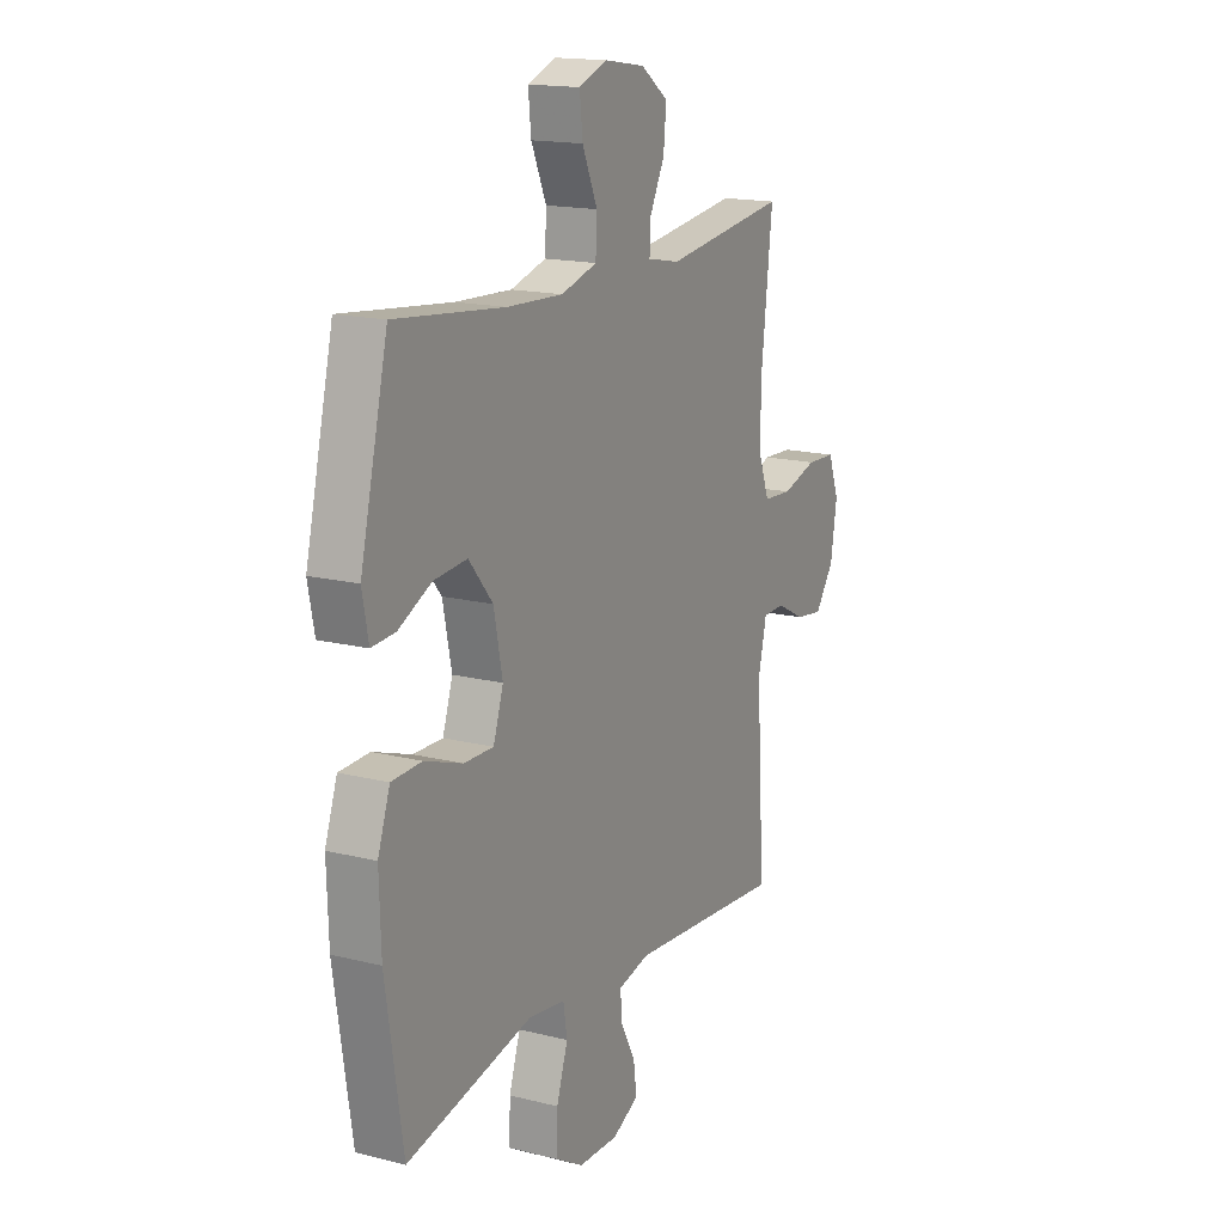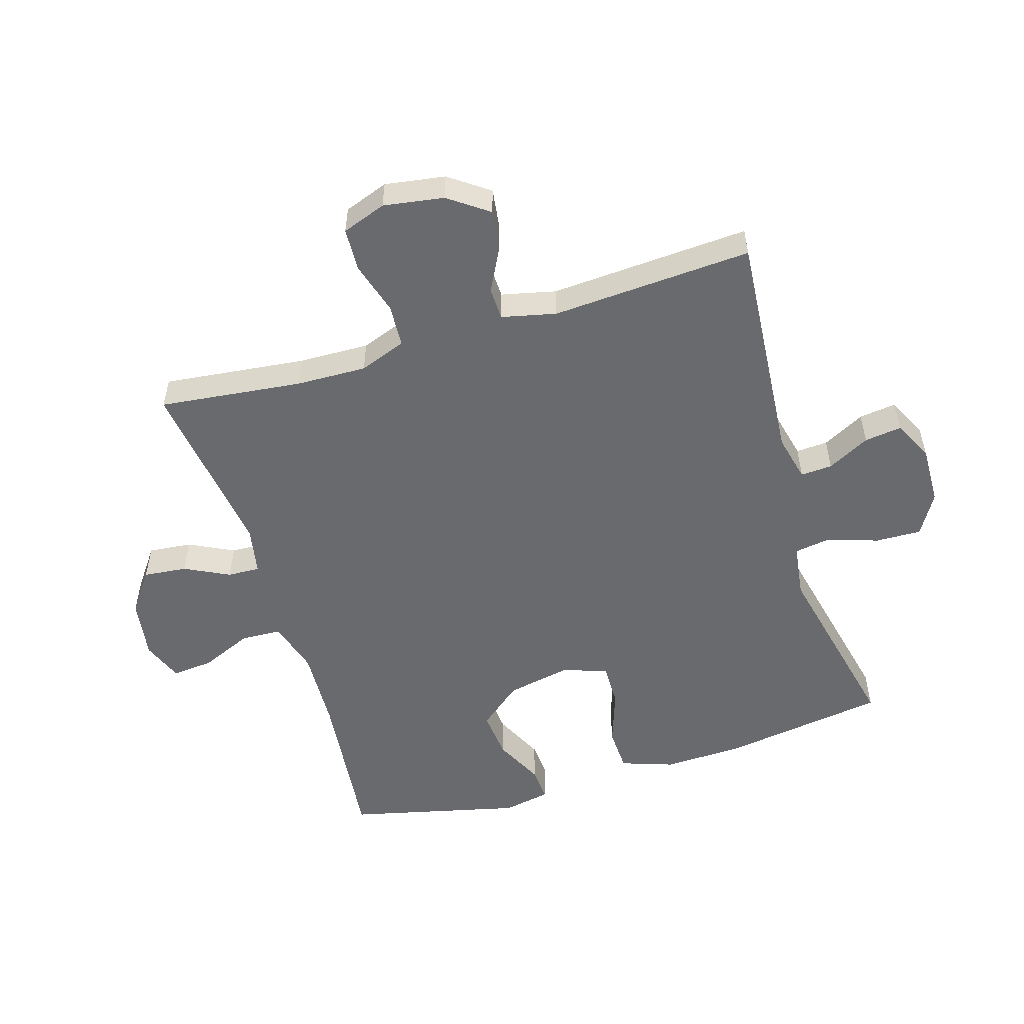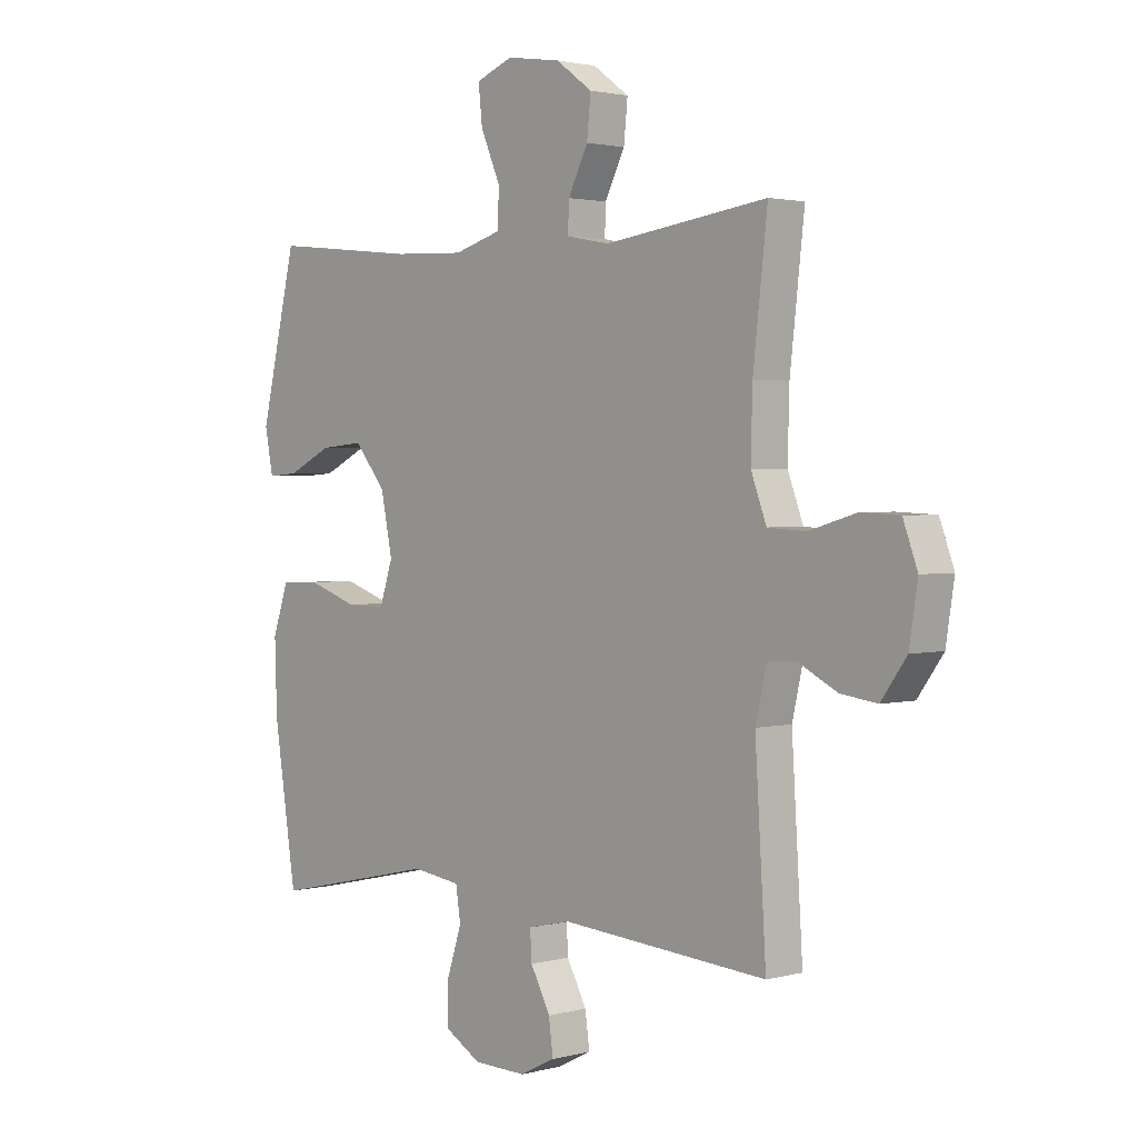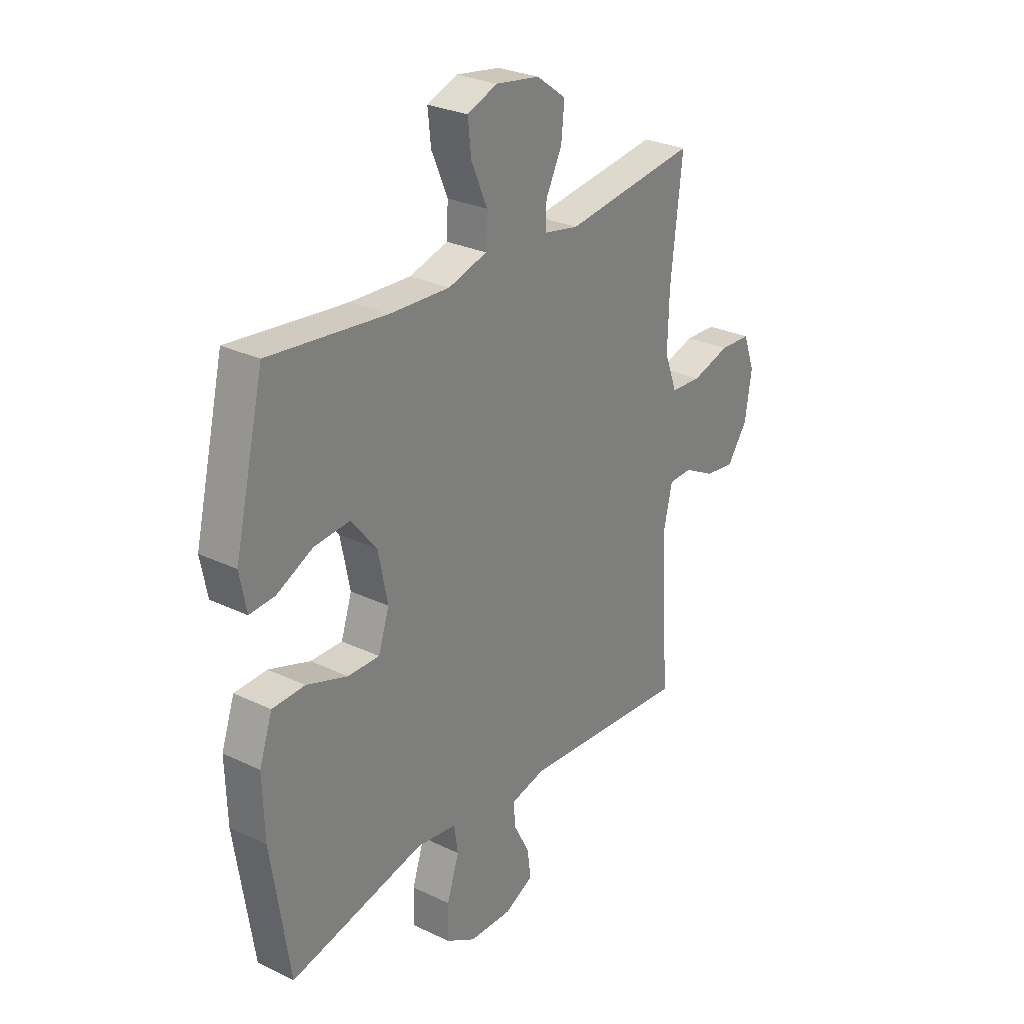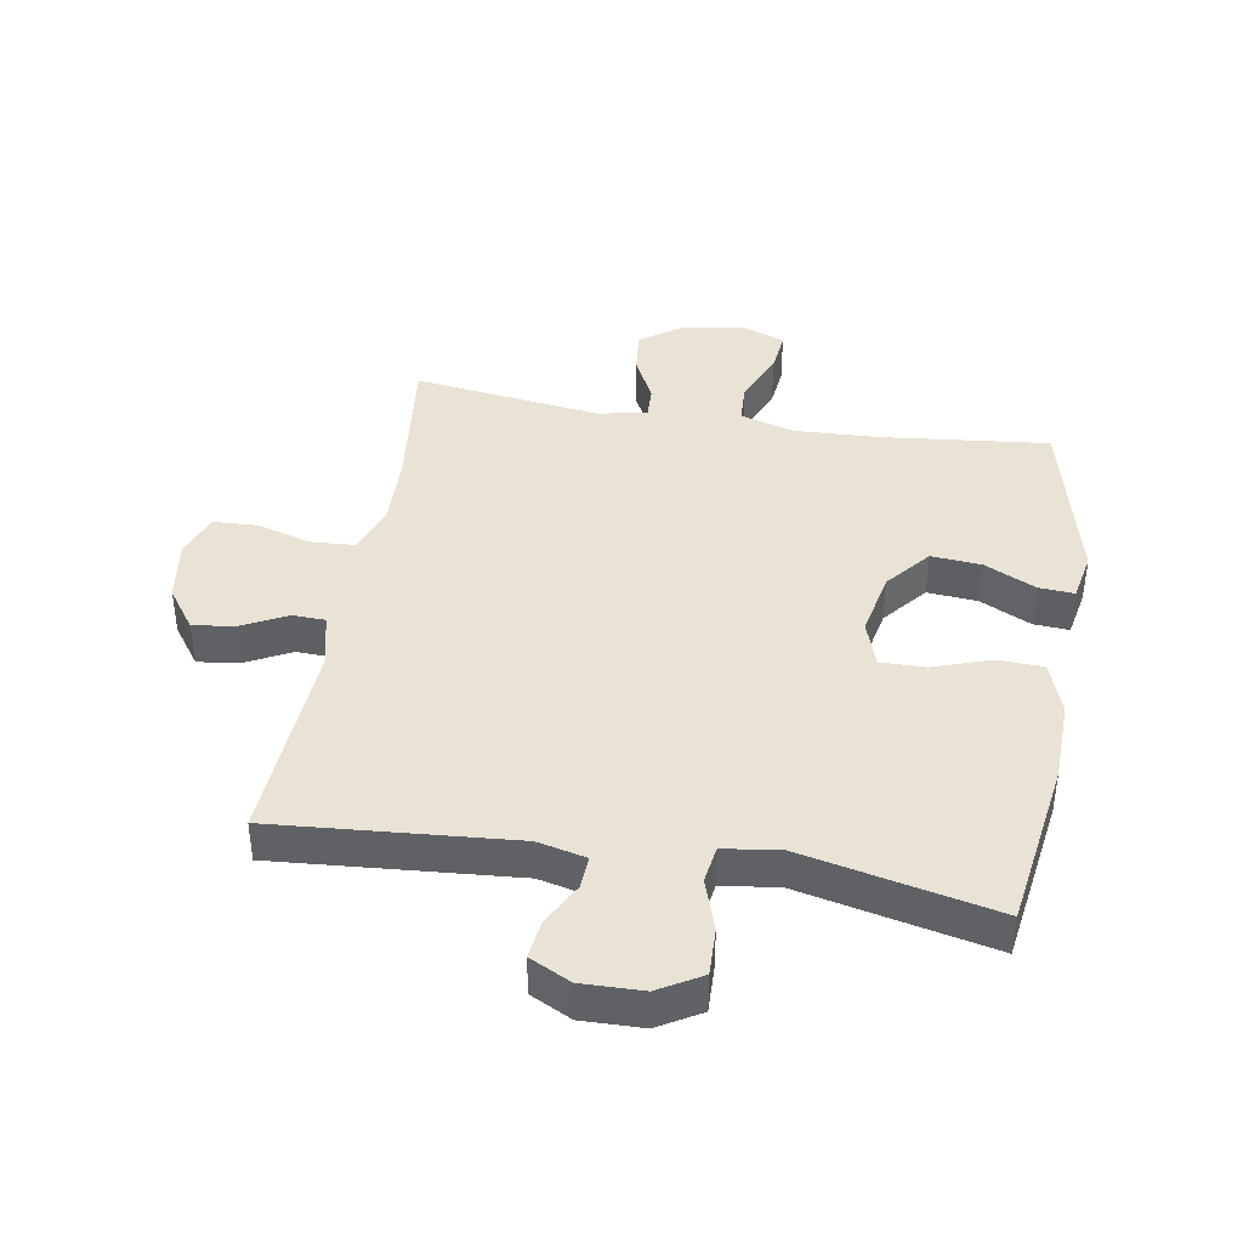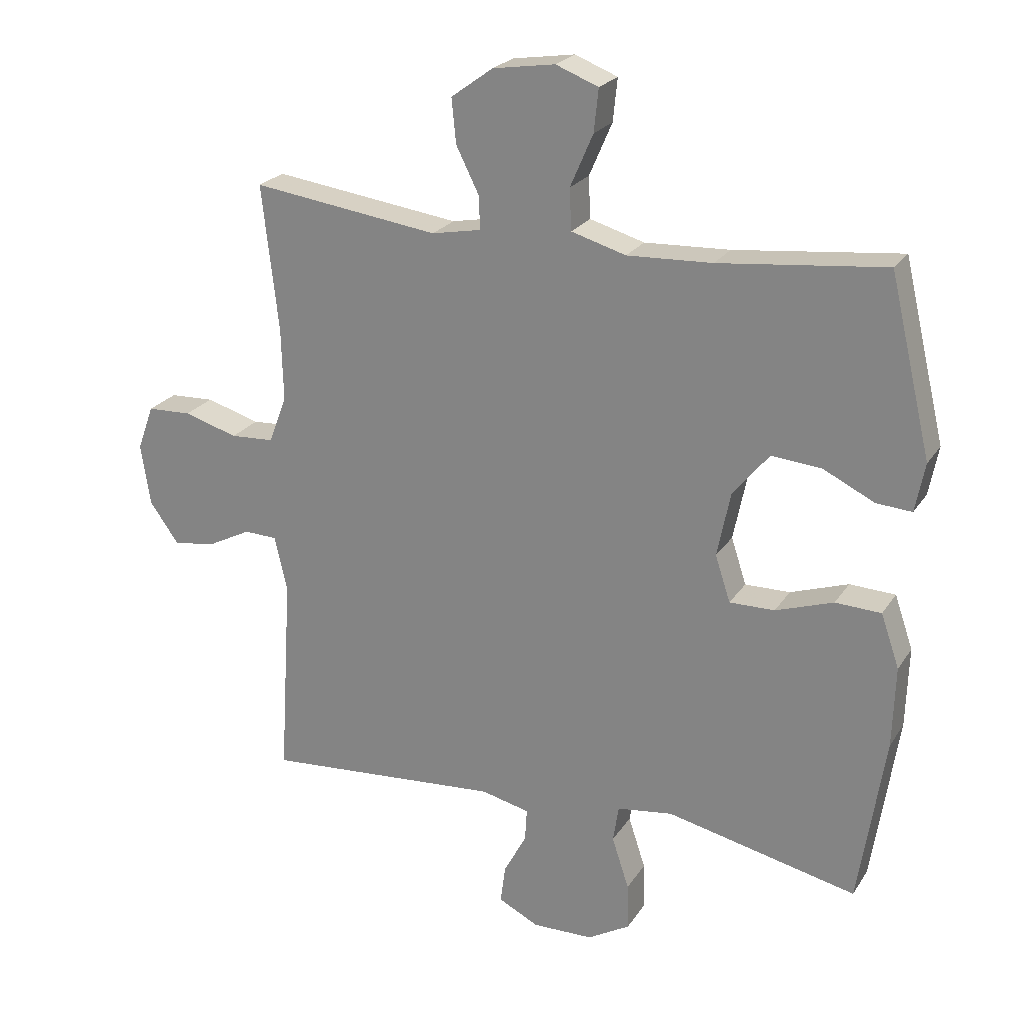
<metadata>
{"format":"obj","ext":"obj","renderer":"f3d","projection":"perspective","resolution":1024,"background":"white","views":[{"elev":16.2,"azim":-62.6,"up":"+Z"},{"elev":-53.1,"azim":106.9,"up":"+Y"},{"elev":2.1,"azim":47.0,"up":"+Z"},{"elev":27.8,"azim":-53.8,"up":"+Z"},{"elev":41.0,"azim":-170.5,"up":"+Y"},{"elev":23.2,"azim":-155.2,"up":"+Z"}]}
</metadata>
<code>
v 0.5 0.07 0.5
v 0.474 0.07 0.27
v 0.471 0.07 0.156
v 0.499 0.07 0.081
v 0.568 0.07 0.077
v 0.653 0.07 0.102
v 0.723 0.07 0.099
v 0.749 0.07 0.028
v 0.734 0.07 -0.069
v 0.688 0.07 -0.133
v 0.622 0.07 -0.124
v 0.552 0.07 -0.088
v 0.5 0.07 -0.09
v 0.48 0.07 -0.177
v 0.5 0.07 -0.5
v 0.125 0.07 -0.471
v 0.049 0.07 -0.489
v 0.052 0.07 -0.54
v 0.088 0.07 -0.608
v 0.096 0.07 -0.668
v 0.032 0.07 -0.7
v -0.064 0.07 -0.698
v -0.131 0.07 -0.659
v -0.129 0.07 -0.585
v -0.102 0.07 -0.503
v -0.111 0.07 -0.445
v -0.199 0.07 -0.433
v -0.5 0.07 -0.5
v -0.541 0.07 -0.233
v -0.545 0.07 -0.105
v -0.516 0.07 -0.021
v -0.444 0.07 -0.018
v -0.353 0.07 -0.049
v -0.282 0.07 -0.05
v -0.258 0.07 0.023
v -0.279 0.07 0.126
v -0.336 0.07 0.195
v -0.415 0.07 0.188
v -0.495 0.07 0.149
v -0.551 0.07 0.145
v -0.566 0.07 0.222
v -0.5 0.07 0.5
v -0.239 0.07 0.472
v -0.105 0.07 0.466
v -0.019 0.07 0.491
v -0.016 0.07 0.556
v -0.052 0.07 0.639
v -0.059 0.07 0.706
v 0.008 0.07 0.732
v 0.106 0.07 0.717
v 0.172 0.07 0.669
v 0.165 0.07 0.599
v 0.129 0.07 0.527
v 0.127 0.07 0.475
v 0.205 0.07 0.46
v 0.5 0 0.5
v 0.474 0 0.27
v 0.471 0 0.156
v 0.499 0 0.081
v 0.568 0 0.077
v 0.653 0 0.102
v 0.723 0 0.099
v 0.749 0 0.028
v 0.734 0 -0.069
v 0.688 0 -0.133
v 0.622 0 -0.124
v 0.552 0 -0.088
v 0.5 0 -0.09
v 0.48 0 -0.177
v 0.5 0 -0.5
v 0.125 0 -0.471
v 0.049 0 -0.489
v 0.052 0 -0.54
v 0.088 0 -0.608
v 0.096 0 -0.668
v 0.032 0 -0.7
v -0.064 0 -0.698
v -0.131 0 -0.659
v -0.129 0 -0.585
v -0.102 0 -0.503
v -0.111 0 -0.445
v -0.199 0 -0.433
v -0.5 0 -0.5
v -0.541 0 -0.233
v -0.545 0 -0.105
v -0.516 0 -0.021
v -0.444 0 -0.018
v -0.353 0 -0.049
v -0.282 0 -0.05
v -0.258 0 0.023
v -0.279 0 0.126
v -0.336 0 0.195
v -0.415 0 0.188
v -0.495 0 0.149
v -0.551 0 0.145
v -0.566 0 0.222
v -0.5 0 0.5
v -0.239 0 0.472
v -0.105 0 0.466
v -0.019 0 0.491
v -0.016 0 0.556
v -0.052 0 0.639
v -0.059 0 0.706
v 0.008 0 0.732
v 0.106 0 0.717
v 0.172 0 0.669
v 0.165 0 0.599
v 0.129 0 0.527
v 0.127 0 0.475
v 0.205 0 0.46
f 50 51 52 53
f 50 53 54
f 49 50 54
f 46 47 48 49
f 45 46 49 54
f 44 45 54 55
f 40 41 42 43
f 38 39 40 43
f 37 38 43 44
f 36 37 44 55
f 30 31 32 33
f 30 33 34
f 27 28 29 30
f 26 27 30 34
f 22 23 24 25
f 22 25 26
f 21 22 26
f 18 19 20 21
f 17 18 21 26
f 16 17 26 34
f 14 15 16 34
f 9 10 11 12
f 9 12 13
f 8 9 13
f 5 6 7 8
f 4 5 8 13
f 3 4 13 14
f 36 55 1 2
f 35 36 2 3
f 3 14 34 35
f 108 107 106 105
f 109 108 105
f 109 105 104
f 104 103 102 101
f 109 104 101 100
f 110 109 100 99
f 98 97 96 95
f 98 95 94 93
f 99 98 93 92
f 110 99 92 91
f 88 87 86 85
f 89 88 85
f 85 84 83 82
f 89 85 82 81
f 80 79 78 77
f 81 80 77
f 81 77 76
f 76 75 74 73
f 81 76 73 72
f 89 81 72 71
f 89 71 70 69
f 67 66 65 64
f 68 67 64
f 68 64 63
f 63 62 61 60
f 68 63 60 59
f 69 68 59 58
f 57 56 110 91
f 58 57 91 90
f 90 89 69 58
f 1 56 57 2
f 2 57 58 3
f 3 58 59 4
f 4 59 60 5
f 5 60 61 6
f 6 61 62 7
f 7 62 63 8
f 8 63 64 9
f 9 64 65 10
f 10 65 66 11
f 11 66 67 12
f 12 67 68 13
f 13 68 69 14
f 14 69 70 15
f 15 70 71 16
f 16 71 72 17
f 17 72 73 18
f 18 73 74 19
f 19 74 75 20
f 20 75 76 21
f 21 76 77 22
f 22 77 78 23
f 23 78 79 24
f 24 79 80 25
f 25 80 81 26
f 26 81 82 27
f 27 82 83 28
f 28 83 84 29
f 29 84 85 30
f 30 85 86 31
f 31 86 87 32
f 32 87 88 33
f 33 88 89 34
f 34 89 90 35
f 35 90 91 36
f 36 91 92 37
f 37 92 93 38
f 38 93 94 39
f 39 94 95 40
f 40 95 96 41
f 41 96 97 42
f 42 97 98 43
f 43 98 99 44
f 44 99 100 45
f 45 100 101 46
f 46 101 102 47
f 47 102 103 48
f 48 103 104 49
f 49 104 105 50
f 50 105 106 51
f 51 106 107 52
f 52 107 108 53
f 53 108 109 54
f 54 109 110 55
f 55 110 56 1

</code>
